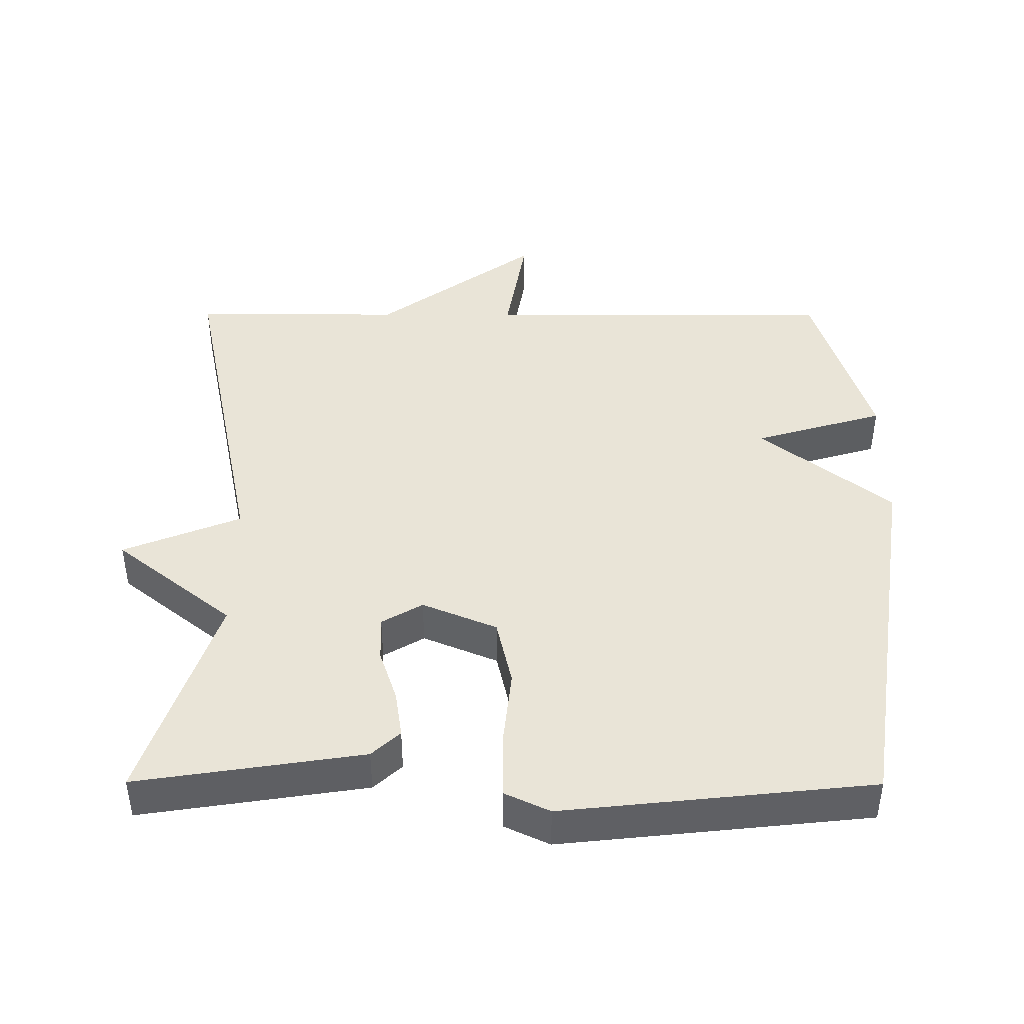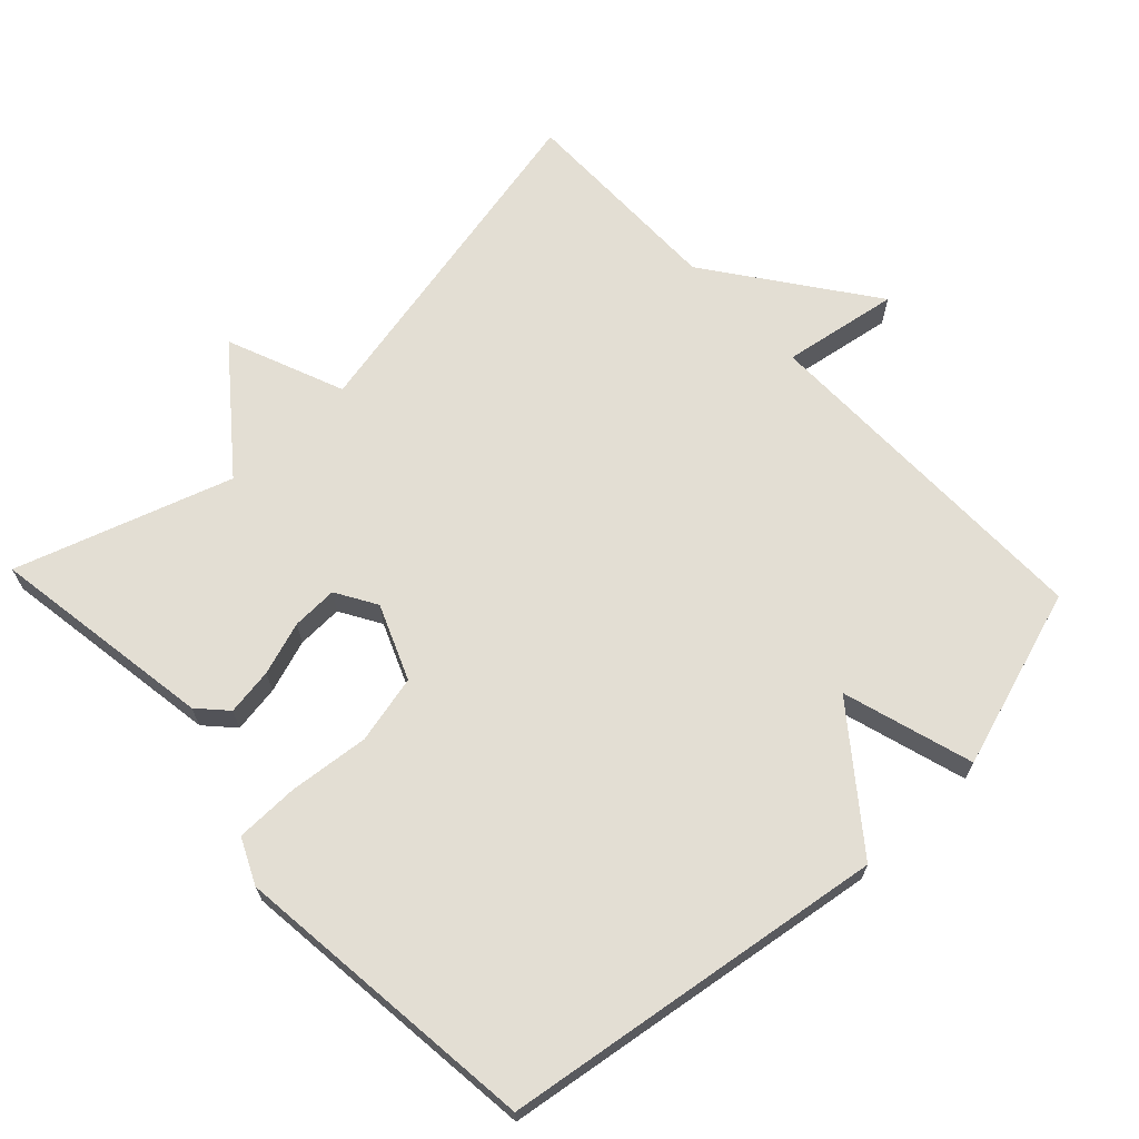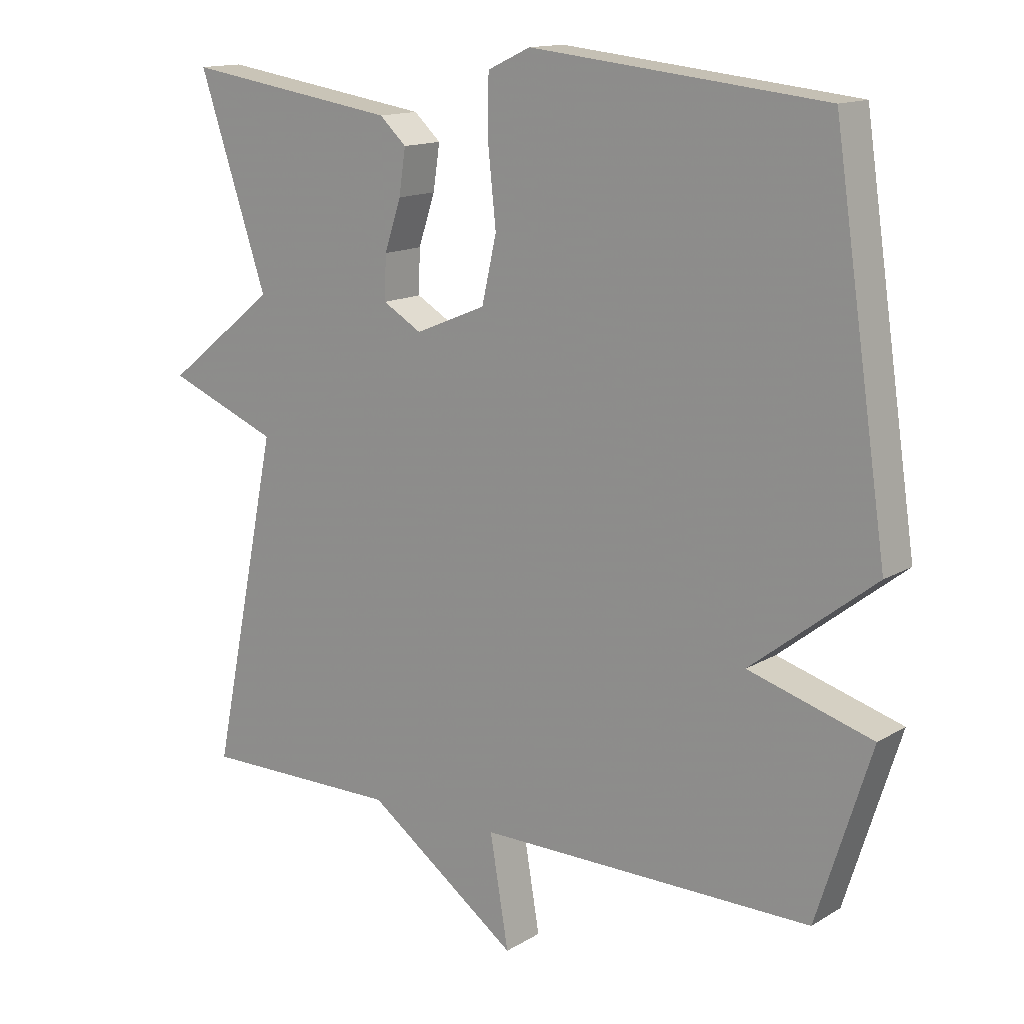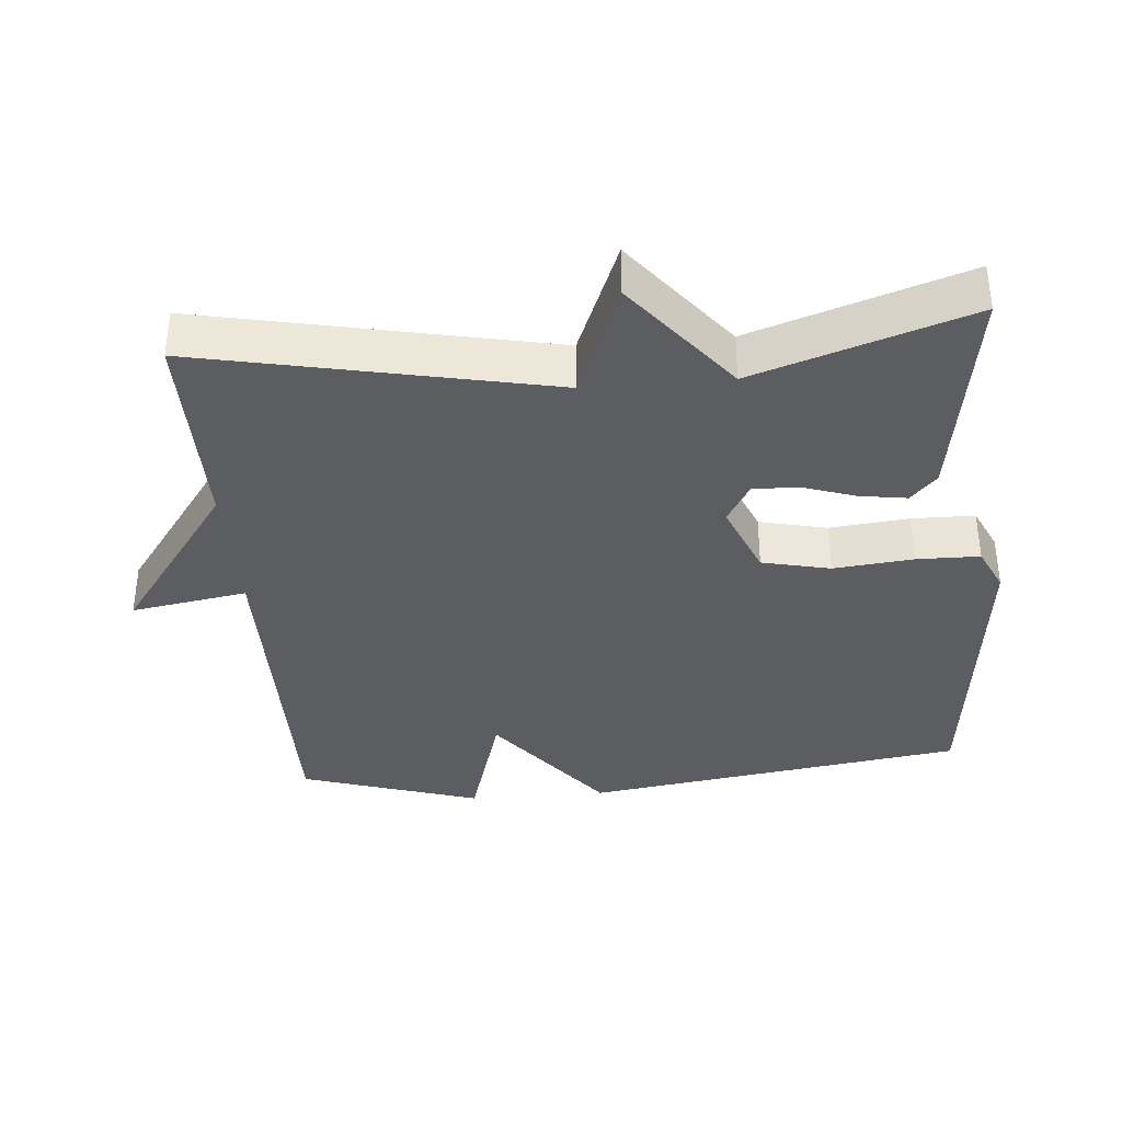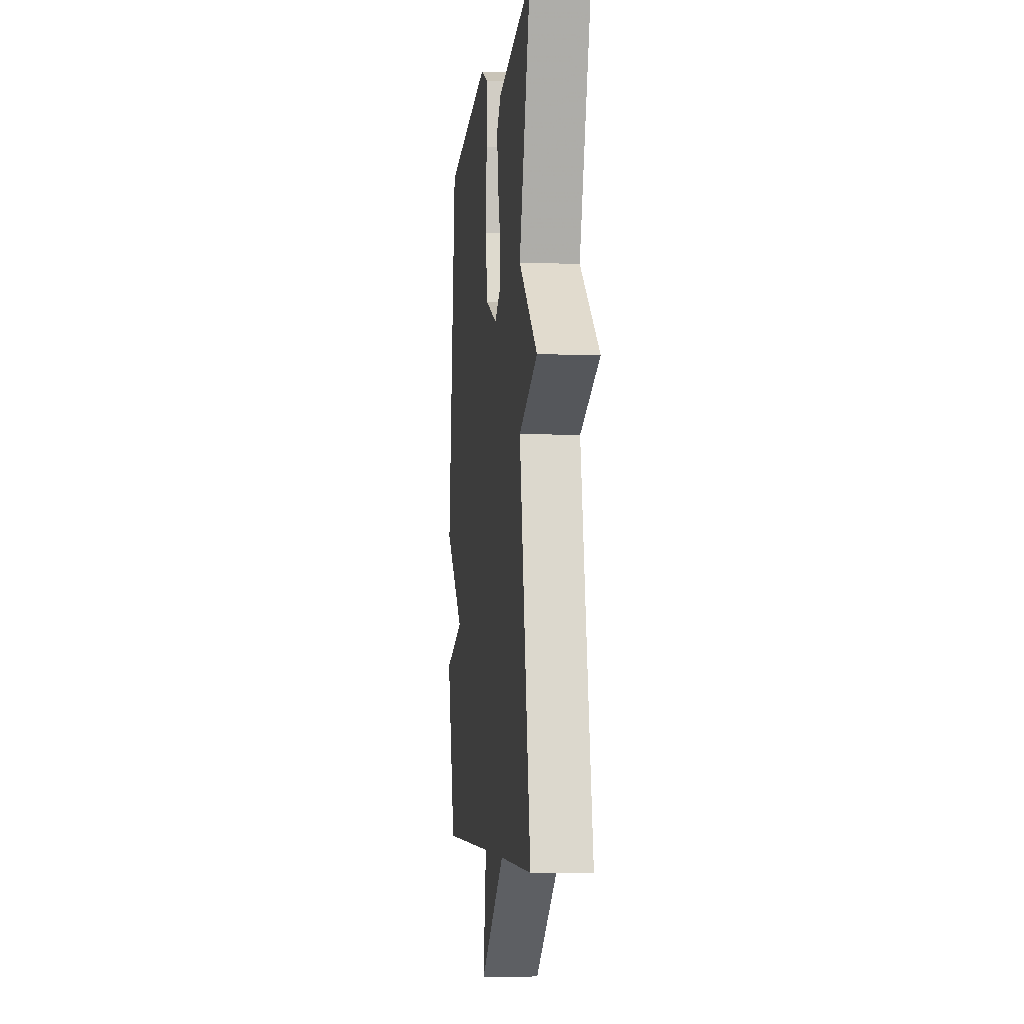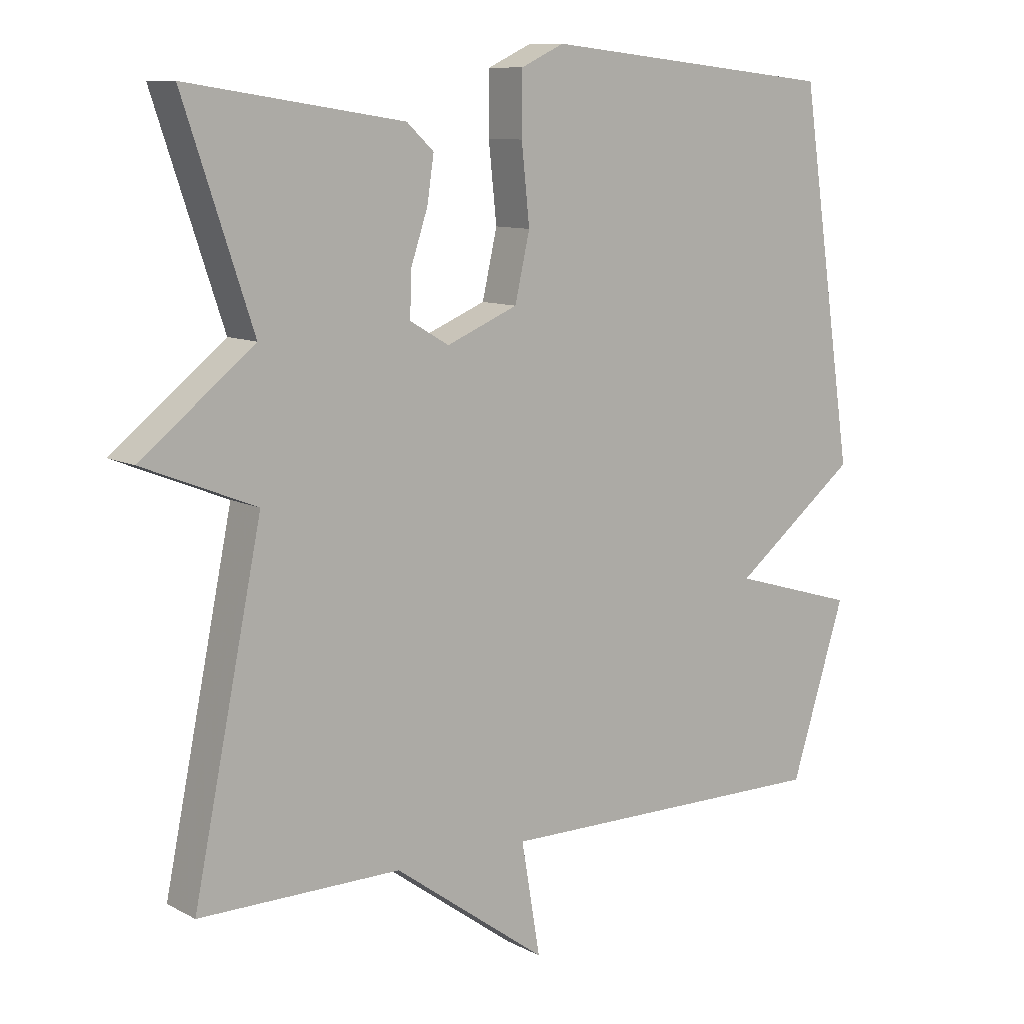
<metadata>
{"format":"obj","ext":"obj","renderer":"f3d","projection":"perspective","resolution":1024,"background":"white","views":[{"elev":43.4,"azim":0.2,"up":"+Y"},{"elev":67.3,"azim":46.6,"up":"+Y"},{"elev":14.1,"azim":37.7,"up":"+Z"},{"elev":-36.4,"azim":-85.2,"up":"+Y"},{"elev":-5.2,"azim":-96.2,"up":"+Z"},{"elev":9.9,"azim":-37.2,"up":"+Z"}]}
</metadata>
<code>
v -0.5 0.07 -0.5
v -0.398 0.07 -0.005
v -0.565 0.07 0.062
v -0.398 0.07 0.195
v -0.5 0.07 0.5
v -0.18 0.07 0.451
v -0.14 0.07 0.414
v -0.15 0.07 0.347
v -0.175 0.07 0.272
v -0.177 0.07 0.207
v -0.119 0.07 0.173
v -0.013 0.07 0.217
v 0.009 0.07 0.314
v -0.003 0.07 0.427
v -0.002 0.07 0.517
v 0.062 0.07 0.547
v 0.5 0.07 0.5
v 0.581 0.07 -0.044
v 0.396 0.07 -0.189
v 0.581 0.07 -0.244
v 0.5 0.07 -0.5
v -0.001 0.07 -0.498
v 0.027 0.07 -0.663
v -0.201 0.07 -0.498
v -0.5 0 -0.5
v -0.398 0 -0.005
v -0.565 0 0.062
v -0.398 0 0.195
v -0.5 0 0.5
v -0.18 0 0.451
v -0.14 0 0.414
v -0.15 0 0.347
v -0.175 0 0.272
v -0.177 0 0.207
v -0.119 0 0.173
v -0.013 0 0.217
v 0.009 0 0.314
v -0.003 0 0.427
v -0.002 0 0.517
v 0.062 0 0.547
v 0.5 0 0.5
v 0.581 0 -0.044
v 0.396 0 -0.189
v 0.581 0 -0.244
v 0.5 0 -0.5
v -0.001 0 -0.498
v 0.027 0 -0.663
v -0.201 0 -0.498
f 22 23 24
f 19 20 21 22
f 19 22 24
f 17 18 19
f 16 17 19
f 15 16 19
f 14 15 19
f 13 14 19
f 12 13 19
f 24 1 2
f 19 24 2
f 12 19 2
f 11 12 2
f 7 8 9
f 6 7 9
f 5 6 9
f 4 5 9
f 4 9 10
f 4 10 11
f 3 4 11
f 2 3 11
f 48 47 46
f 46 45 44 43
f 48 46 43
f 43 42 41
f 43 41 40
f 43 40 39
f 43 39 38
f 43 38 37
f 43 37 36
f 26 25 48
f 26 48 43
f 26 43 36
f 26 36 35
f 33 32 31
f 33 31 30
f 33 30 29
f 33 29 28
f 34 33 28
f 35 34 28
f 35 28 27
f 35 27 26
f 1 25 26 2
f 2 26 27 3
f 3 27 28 4
f 4 28 29 5
f 5 29 30 6
f 6 30 31 7
f 7 31 32 8
f 8 32 33 9
f 9 33 34 10
f 10 34 35 11
f 11 35 36 12
f 12 36 37 13
f 13 37 38 14
f 14 38 39 15
f 15 39 40 16
f 16 40 41 17
f 17 41 42 18
f 18 42 43 19
f 19 43 44 20
f 20 44 45 21
f 21 45 46 22
f 22 46 47 23
f 23 47 48 24
f 24 48 25 1

</code>
